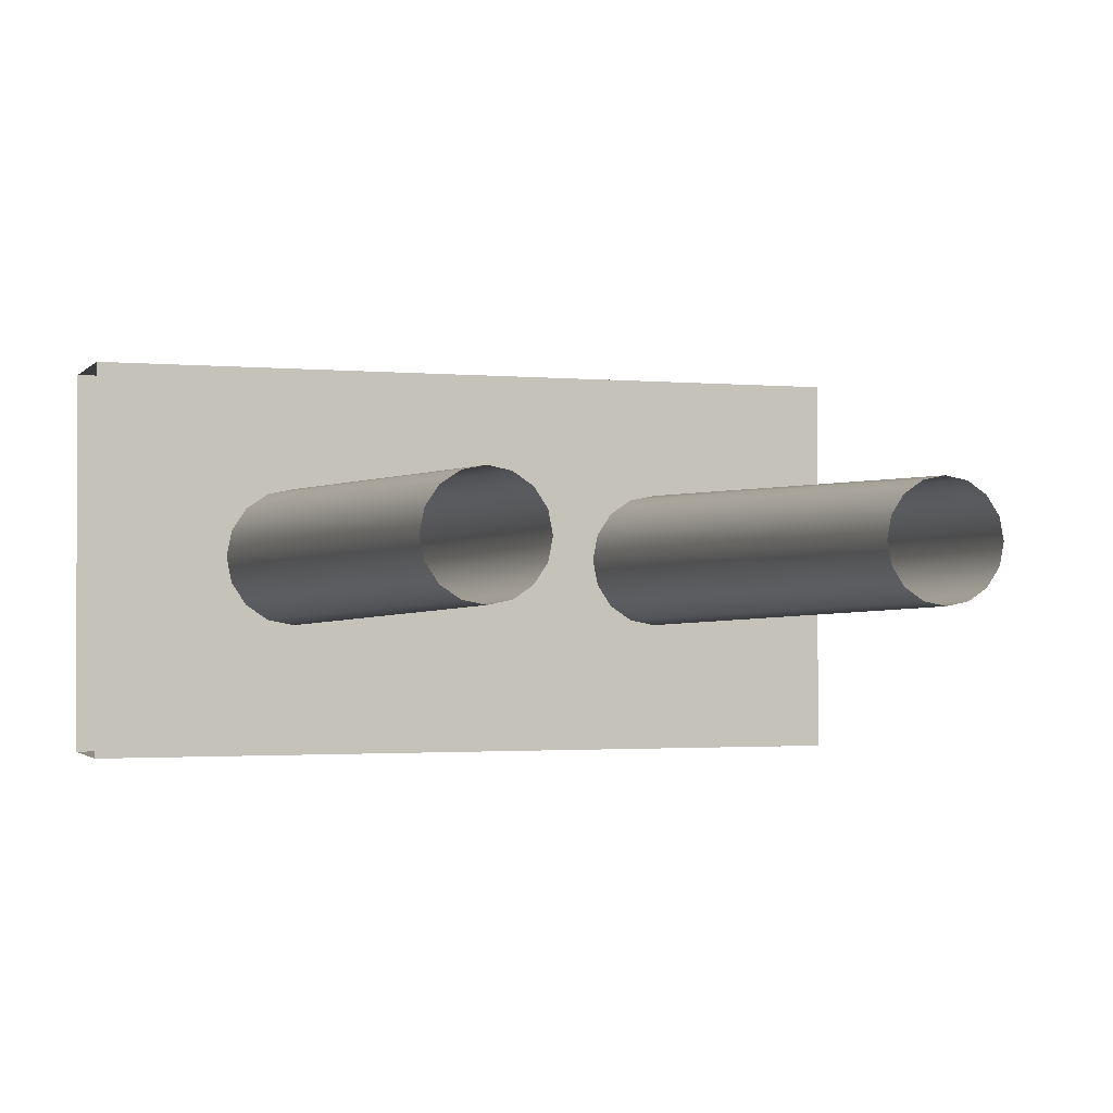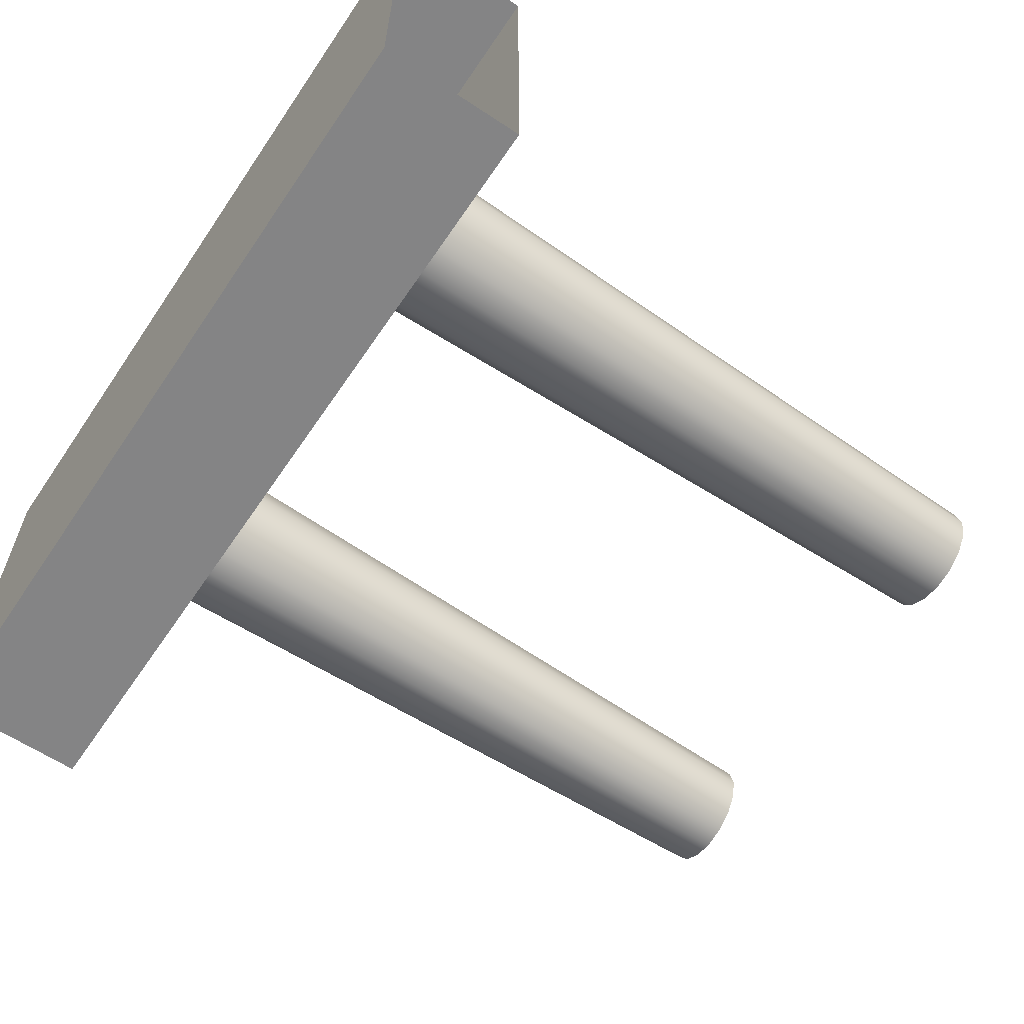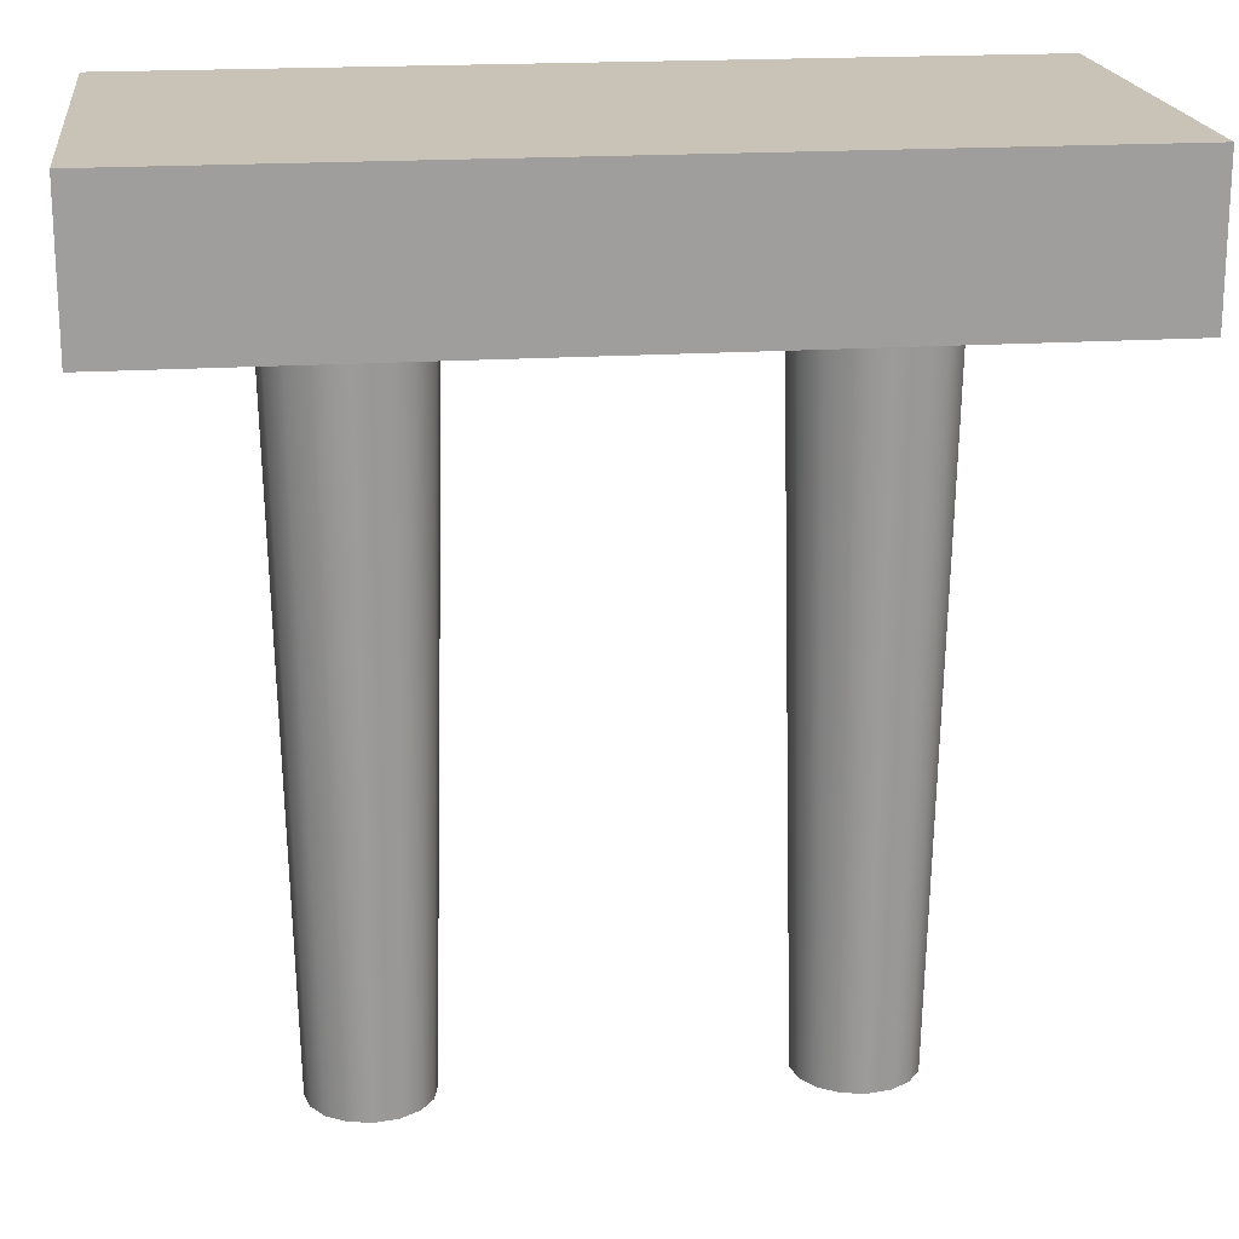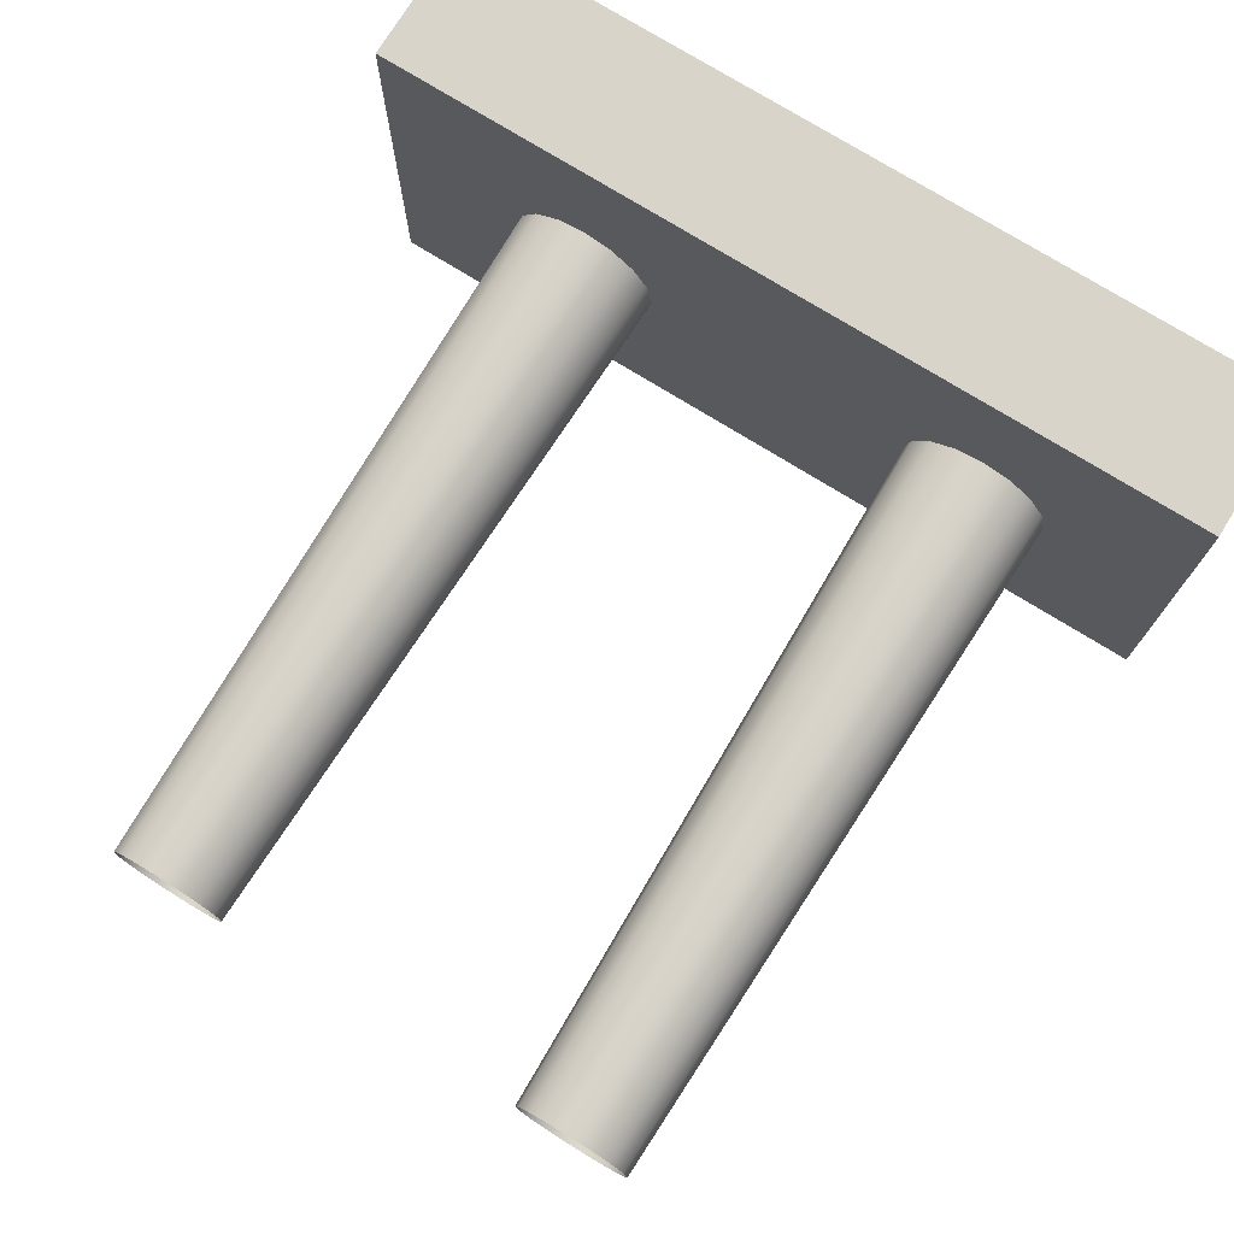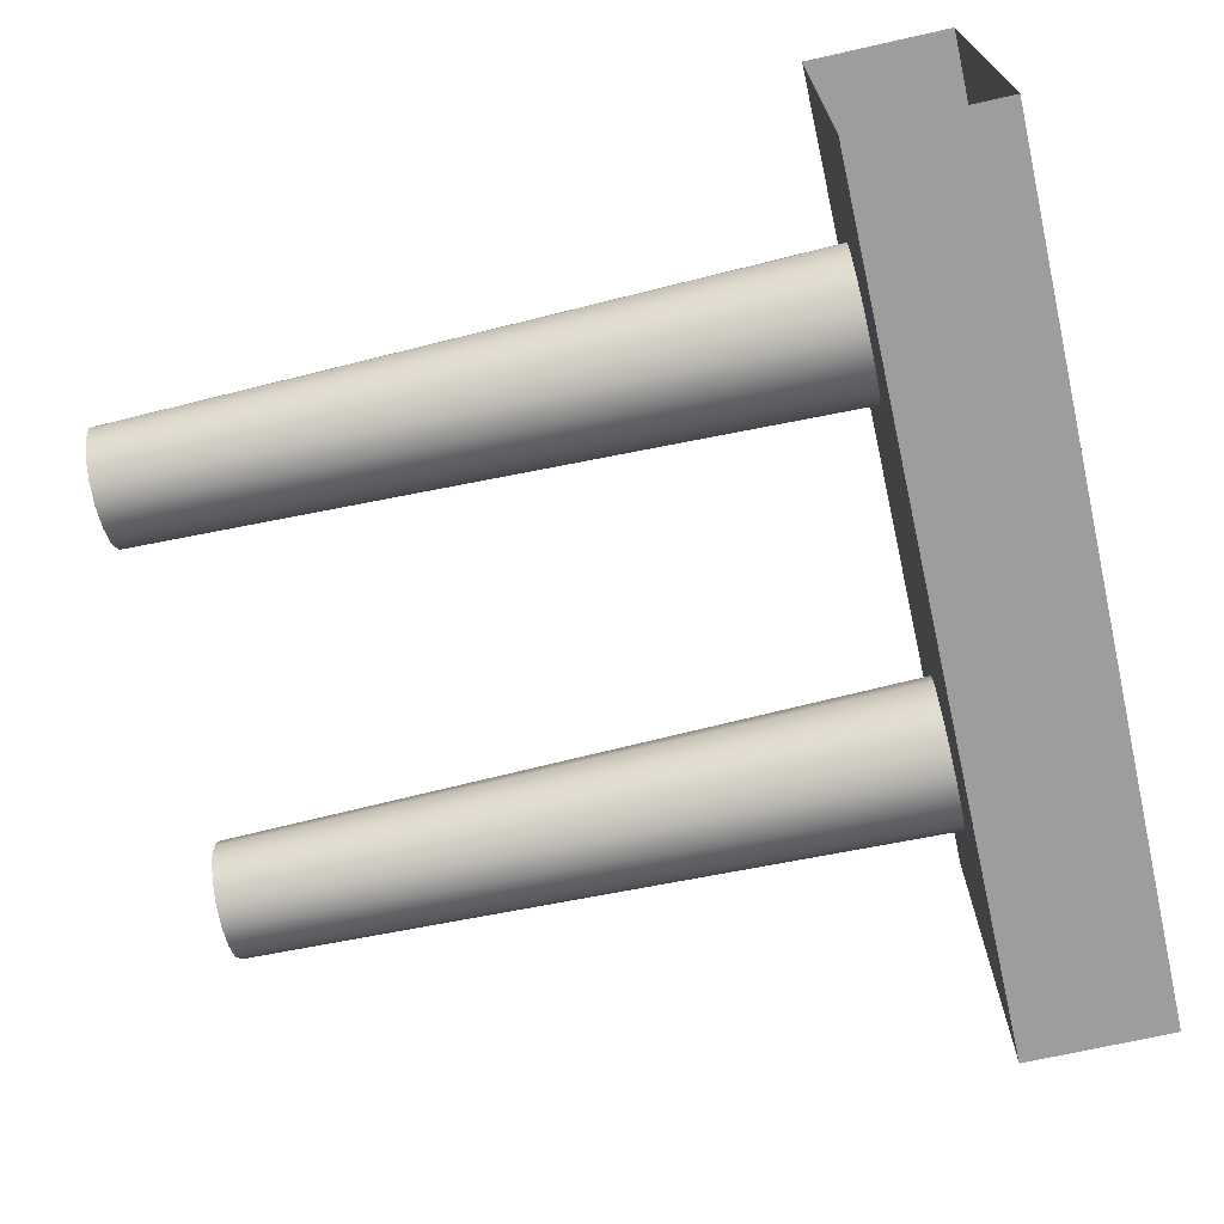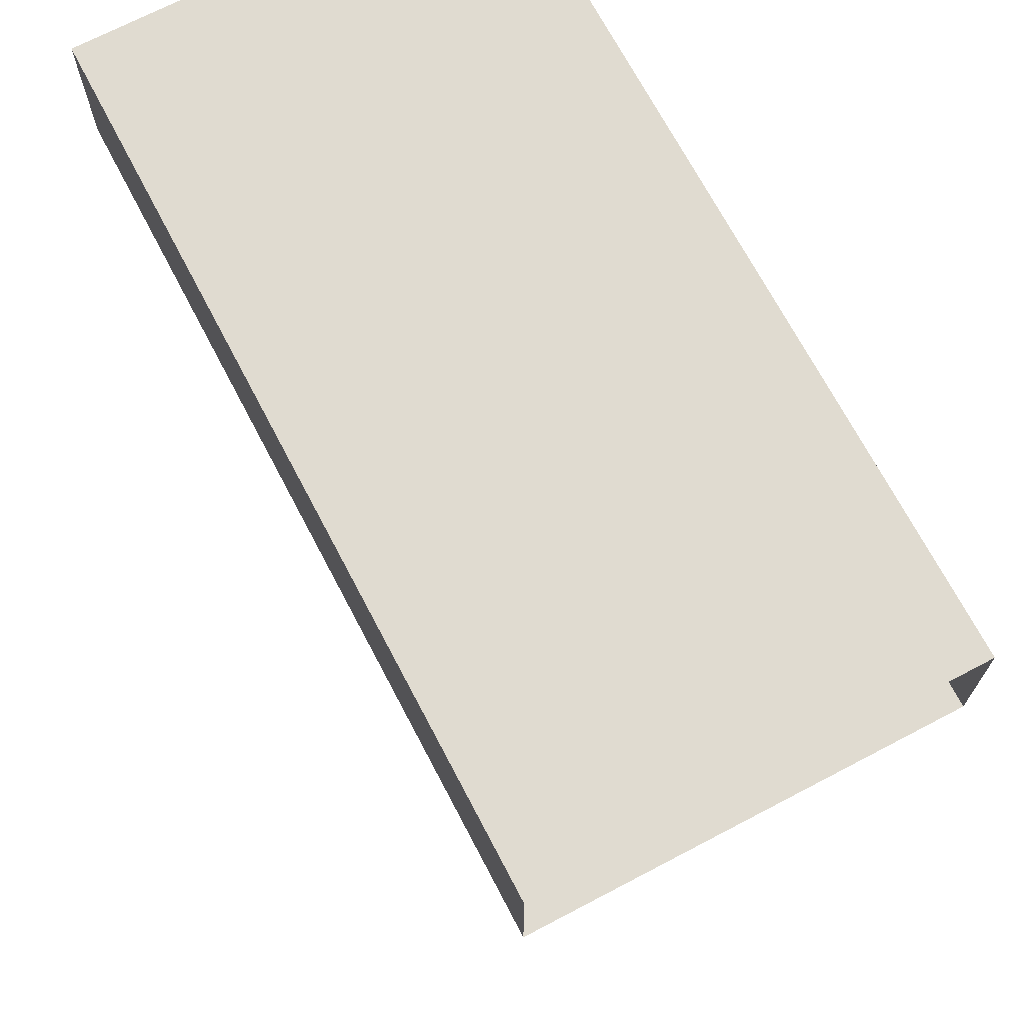
<metadata>
{"format":"obj","ext":"obj","renderer":"f3d","projection":"perspective","resolution":1024,"background":"white","views":[{"elev":-1.6,"azim":-19.2,"up":"+Z"},{"elev":-61.5,"azim":-124.0,"up":"+Z"},{"elev":19.4,"azim":173.1,"up":"+Y"},{"elev":75.0,"azim":31.8,"up":"+Z"},{"elev":-70.7,"azim":102.6,"up":"+Z"},{"elev":70.1,"azim":62.3,"up":"+Y"}]}
</metadata>
<code>
g Boat_Railing
v 0.2804 0.000476 0.1935
v 0.2894 0.9738 0.2152
v 0.3191 0.9738 0.1953
v 0.3025 0.000476 0.1787
v 0.339 0.9738 0.1656
v 0.3173 0.000476 0.1566
v 0.3459 0.9738 0.1306
v 0.3225 0.000476 0.1306
v 0.339 0.9738 0.09552
v 0.3173 0.000476 0.1045
v 0.3191 0.9738 0.06581
v 0.3025 0.000476 0.08239
v 0.2894 0.9738 0.04596
v 0.2804 0.000476 0.06763
v 0.2544 0.9738 0.03898
v 0.2544 0.000476 0.06244
v 0.2193 0.9738 0.04596
v 0.2283 0.000476 0.06763
v 0.1896 0.9738 0.06581
v 0.2062 0.000476 0.08239
v 0.1698 0.9738 0.09552
v 0.1914 0.000476 0.1045
v 0.1628 0.9738 0.1306
v 0.1863 0.000476 0.1306
v 0.1698 0.9738 0.1656
v 0.1914 0.000476 0.1566
v 0.1896 0.9738 0.1953
v 0.2062 0.000476 0.1787
v 0.2193 0.9738 0.2152
v 0.2283 0.000476 0.1935
v 0.2544 0.9738 0.2221
v 0.2544 0.000476 0.1987
v 0.2544 0.000476 0.1987
v 0.2544 0.9738 0.2221
v -0.2196 0.000476 0.1935
v -0.2106 0.9738 0.2152
v -0.1809 0.9738 0.1953
v -0.1975 0.000476 0.1787
v -0.161 0.9738 0.1656
v -0.1827 0.000476 0.1566
v -0.1541 0.9738 0.1306
v -0.1775 0.000476 0.1306
v -0.161 0.9738 0.09552
v -0.1827 0.000476 0.1045
v -0.1809 0.9738 0.06581
v -0.1975 0.000476 0.08239
v -0.2106 0.9738 0.04596
v -0.2196 0.000476 0.06763
v -0.2456 0.9738 0.03898
v -0.2456 0.000476 0.06244
v -0.2807 0.9738 0.04596
v -0.2717 0.000476 0.06763
v -0.3104 0.9738 0.06581
v -0.2938 0.000476 0.08239
v -0.3302 0.9738 0.09552
v -0.3086 0.000476 0.1045
v -0.3372 0.9738 0.1306
v -0.3137 0.000476 0.1306
v -0.3302 0.9738 0.1656
v -0.3086 0.000476 0.1566
v -0.3104 0.9738 0.1953
v -0.2938 0.000476 0.1787
v -0.2807 0.9738 0.2152
v -0.2717 0.000476 0.1935
v -0.2456 0.9738 0.2221
v -0.2456 0.000476 0.1987
v -0.2456 0.000476 0.1987
v -0.2456 0.9738 0.2221
v -0.5 1 0.375
v -0.5 1 -0.125
v 0.5 1 -0.125
v 0.5 1 0.375
v 0.5 0.8281 -0.125
v -0.5 0.8281 -0.125
v -0.5 0.8281 0.375
v 0.5 0.8281 0.375
v 0.5 0.8281 0.375
v -0.5 0.8281 0.375
v -0.5 1 0.375
v 0.5 1 0.375
v -0.5 1 -0.125
v -0.5 0.8281 -0.125
v 0.5 0.8281 -0.125
v 0.5 1 -0.125
g Boat_Railing_0
f -82 -83 -84
f -81 -82 -84
f -80 -82 -81
f -79 -80 -81
f -78 -80 -79
f -77 -78 -79
f -76 -78 -77
f -75 -76 -77
f -74 -76 -75
f -73 -74 -75
f -72 -74 -73
f -71 -72 -73
f -70 -72 -71
f -69 -70 -71
f -68 -70 -69
f -67 -68 -69
f -66 -68 -67
f -65 -66 -67
f -64 -66 -65
f -63 -64 -65
f -62 -64 -63
f -61 -62 -63
f -60 -62 -61
f -59 -60 -61
f -58 -60 -59
f -57 -58 -59
f -56 -58 -57
f -55 -56 -57
f -54 -56 -55
f -53 -54 -55
f -83 -51 -52
f -84 -83 -52
f -48 -49 -50
f -47 -48 -50
f -46 -48 -47
f -45 -46 -47
f -44 -46 -45
f -43 -44 -45
f -42 -44 -43
f -41 -42 -43
f -40 -42 -41
f -39 -40 -41
f -38 -40 -39
f -37 -38 -39
f -36 -38 -37
f -35 -36 -37
f -34 -36 -35
f -33 -34 -35
f -32 -34 -33
f -31 -32 -33
f -30 -32 -31
f -29 -30 -31
f -28 -30 -29
f -27 -28 -29
f -26 -28 -27
f -25 -26 -27
f -24 -26 -25
f -23 -24 -25
f -22 -24 -23
f -21 -22 -23
f -20 -22 -21
f -19 -20 -21
f -49 -17 -18
f -50 -49 -18
f -14 -15 -16
f -13 -14 -16
f -10 -11 -12
f -9 -10 -12
f -6 -7 -8
f -5 -6 -8
f -2 -3 -4
f -1 -2 -4

</code>
